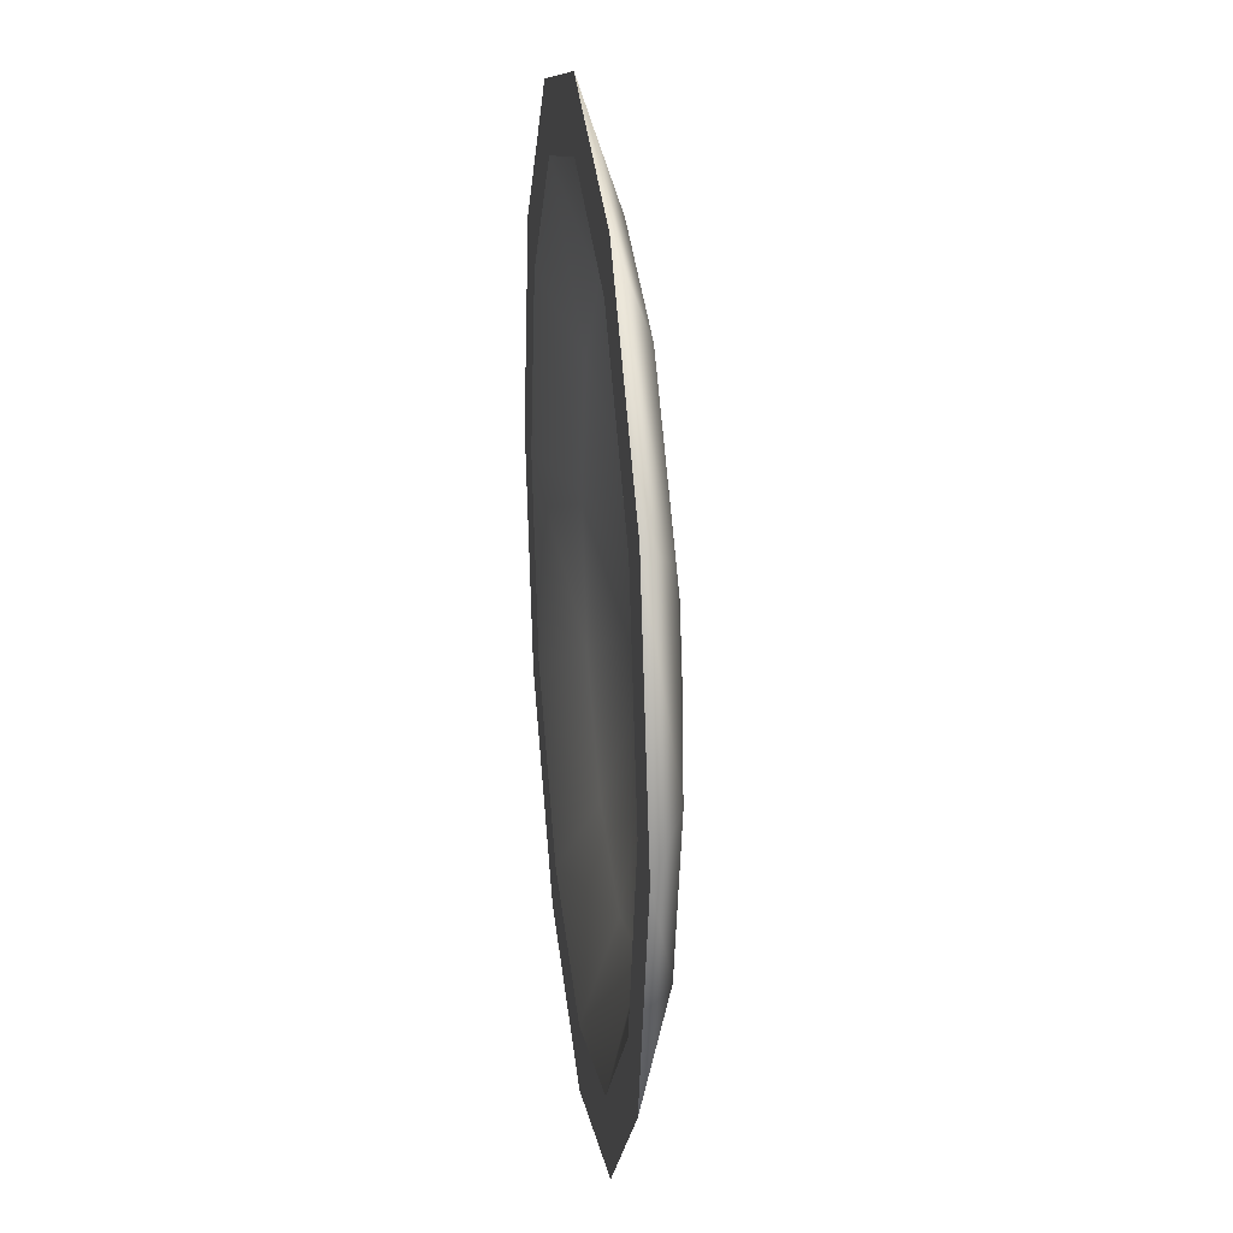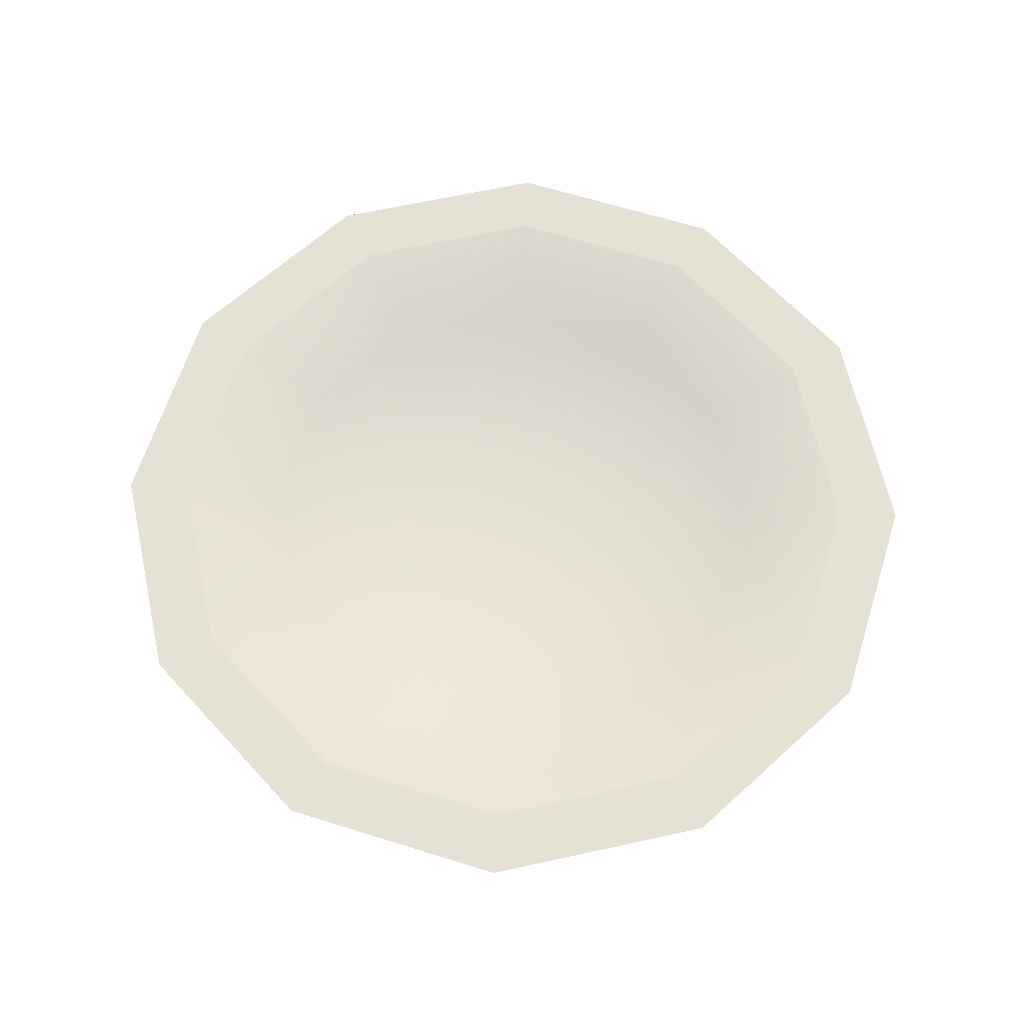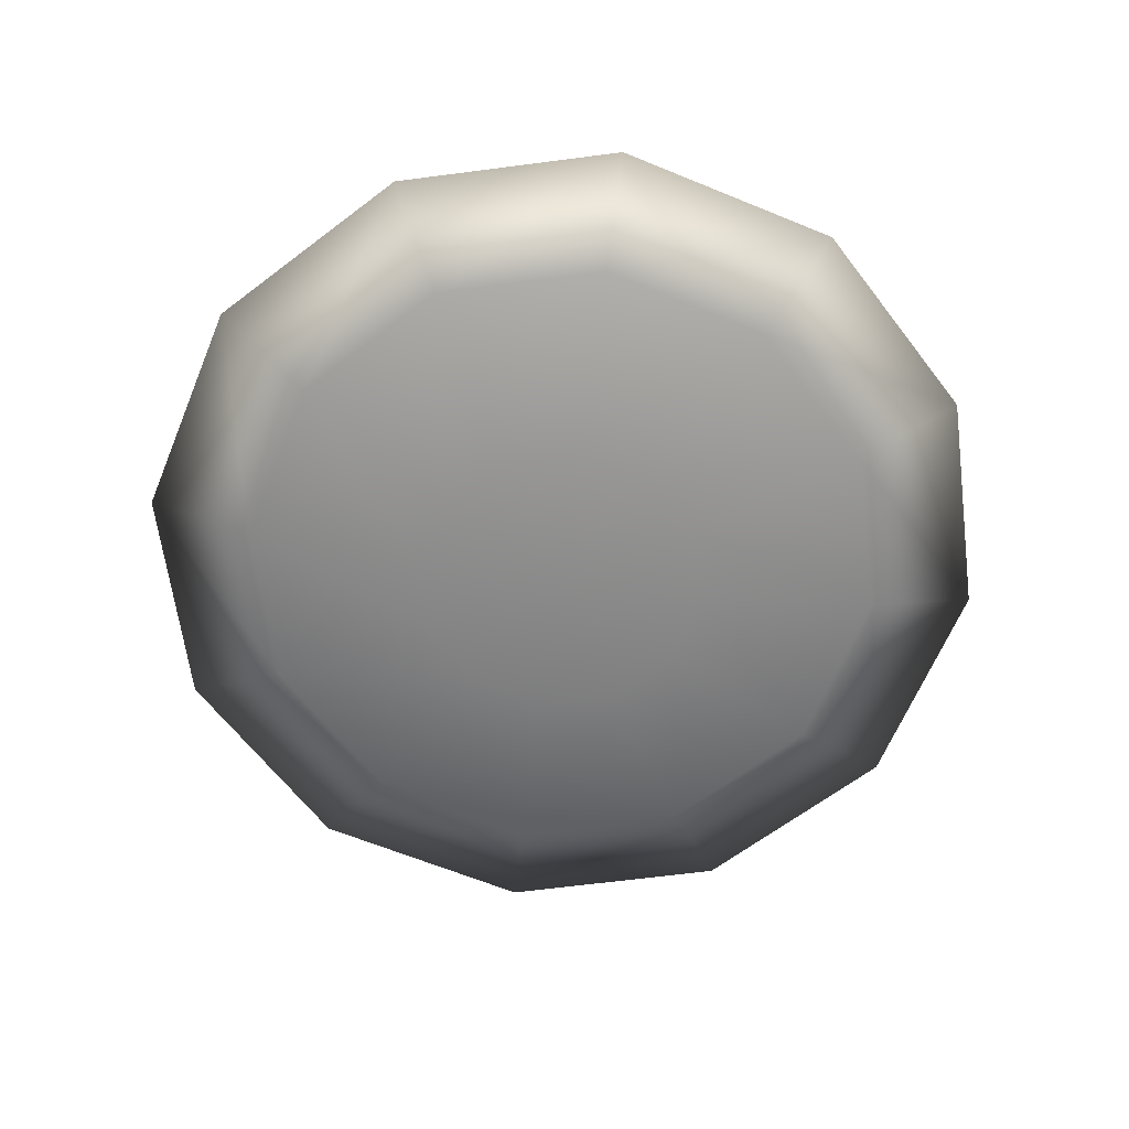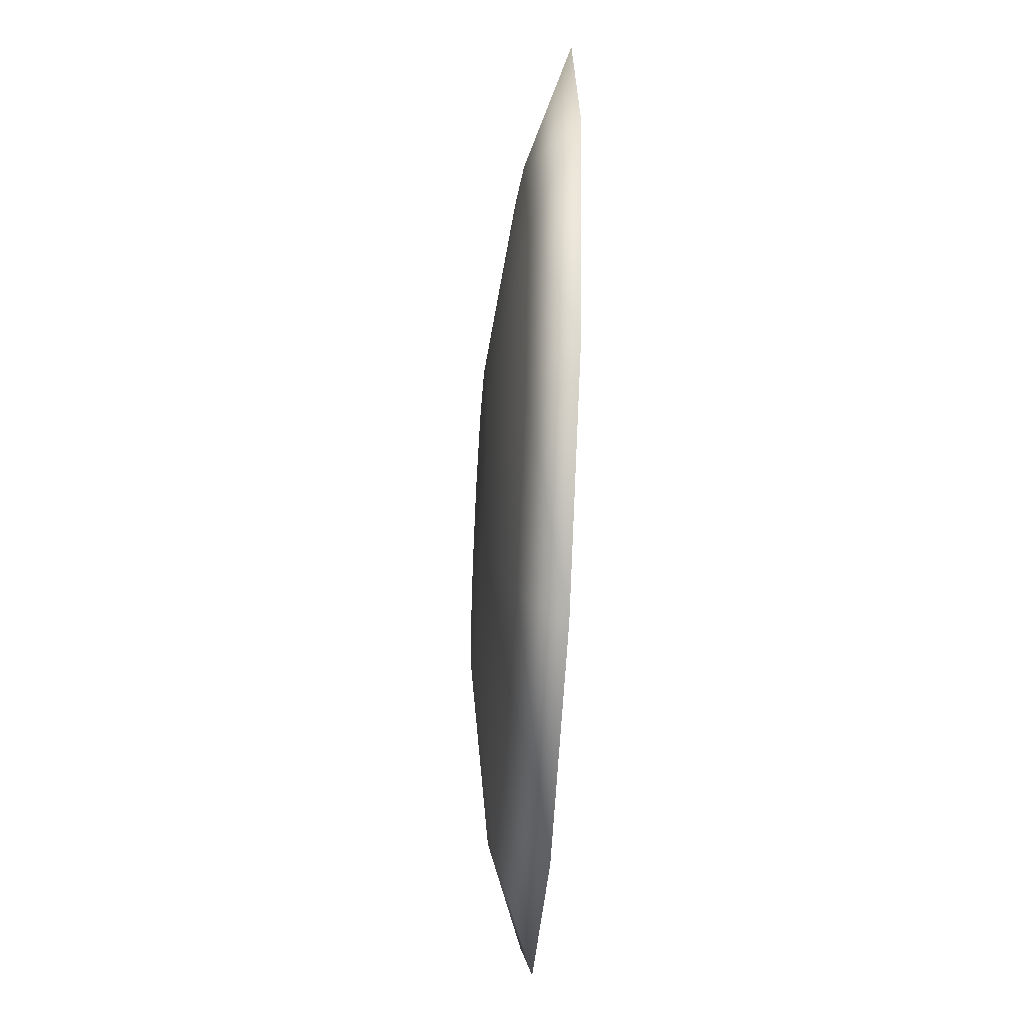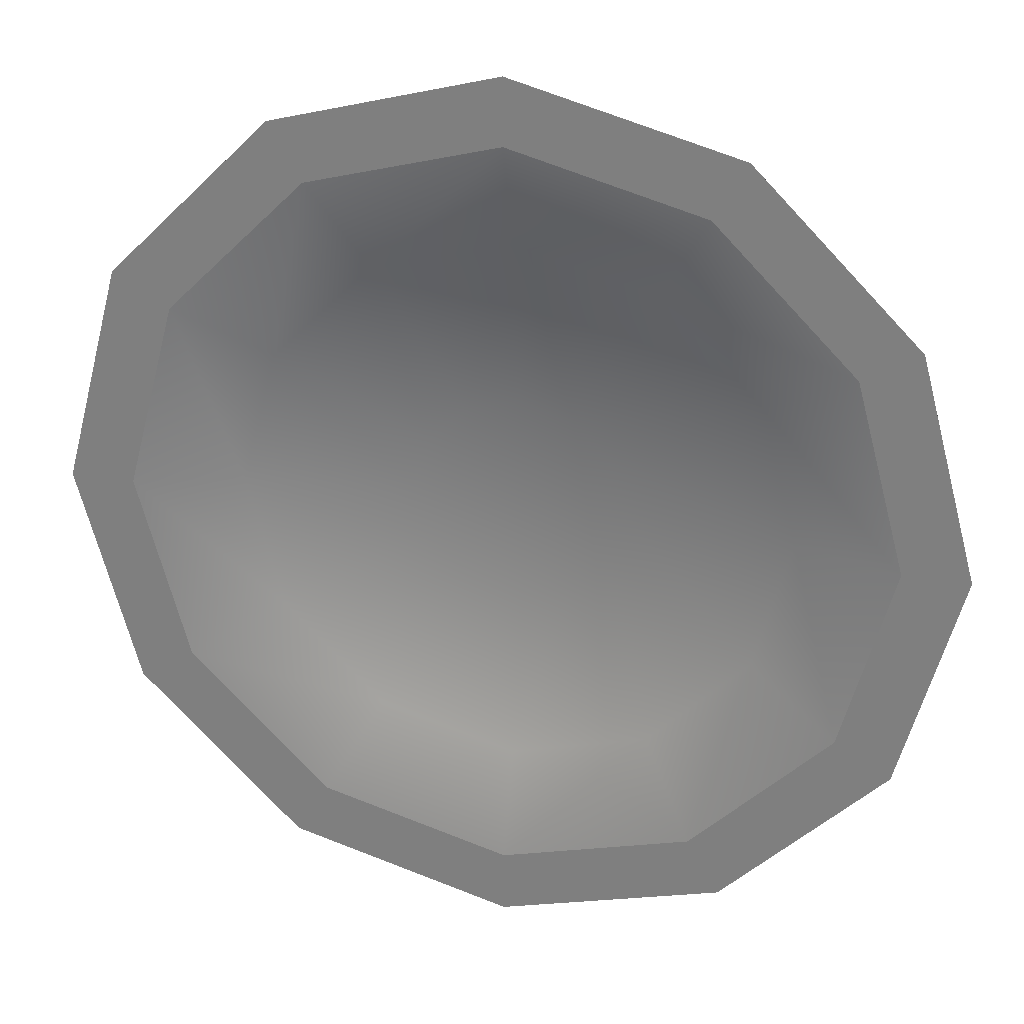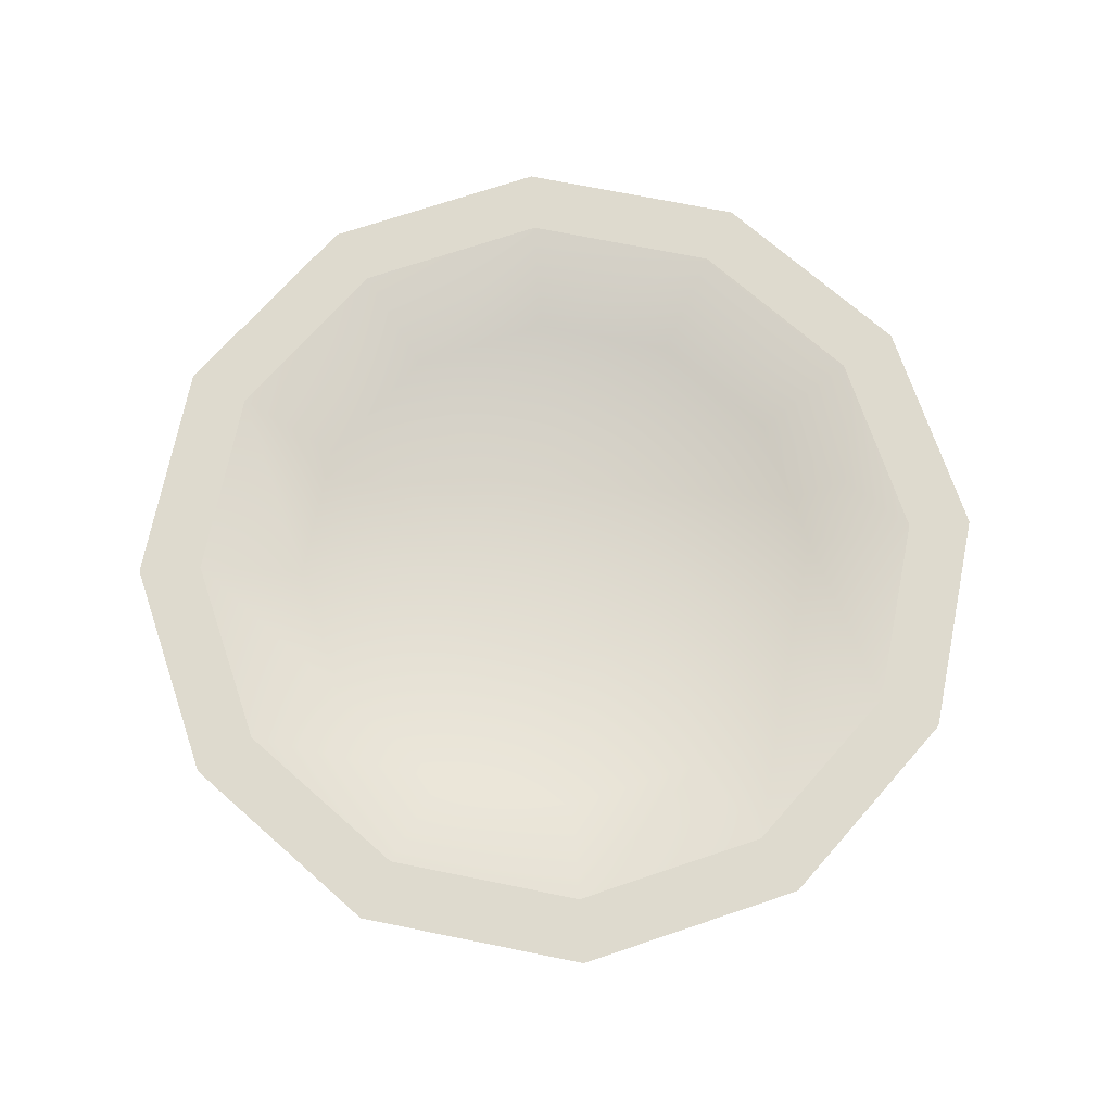
<metadata>
{"format":"obj","ext":"obj","renderer":"f3d","projection":"perspective","resolution":1024,"background":"white","views":[{"elev":23.8,"azim":-97.0,"up":"+Z"},{"elev":64.1,"azim":92.5,"up":"+Y"},{"elev":-63.9,"azim":-7.5,"up":"+Y"},{"elev":-48.8,"azim":86.5,"up":"+Z"},{"elev":27.2,"azim":-165.1,"up":"+Z"},{"elev":71.1,"azim":-93.6,"up":"+Y"}]}
</metadata>
<code>
o Plate_(Small)
v -0.05133 0.01733 -0.08963
v 0.002458 -0.001084 -0.03927
v -0.01907 -0.001084 -0.0335
v -0.03483 -0.001084 -0.01774
v -0.0406 -0.001084 0.003783
v -0.03483 -0.001084 0.02531
v -0.01907 -0.001084 0.04107
v 0.002458 -0.001084 0.04684
v 0.02398 -0.001084 0.04107
v 0.03974 -0.001084 0.02531
v 0.04551 -0.001084 0.003783
v 0.03974 -0.001084 -0.01774
v 0.02398 -0.001084 -0.0335
v 0.003361 0.01733 -0.1043
v -0.09138 0.01733 -0.04959
v -0.106 0.01733 0.005104
v -0.09138 0.01733 0.0598
v -0.05133 0.01733 0.09984
v 0.003361 0.01733 0.1145
v 0.05806 0.01733 0.09984
v 0.0981 0.01733 0.0598
v 0.1128 0.01733 0.005104
v 0.0981 0.01733 -0.04959
v 0.05806 0.01733 -0.08963
v 0.003361 0.01733 -0.1229
v 0.06738 0.01733 -0.1058
v 0.1142 0.01733 -0.05891
v 0.1314 0.01733 0.005104
v 0.1142 0.01733 0.06912
v 0.06738 0.01733 0.116
v 0.003361 0.01733 0.1331
v -0.06066 0.01733 0.116
v -0.1075 0.01733 0.06912
v -0.1247 0.01733 0.005104
v -0.1075 0.01733 -0.05891
v -0.06066 0.01733 -0.1058
v 0.003362 0.000515 -0.02524
v 0.01854 0.000515 -0.02118
v 0.02965 0.000515 -0.01007
v 0.03371 0.000515 0.005107
v 0.02965 0.000515 0.02028
v 0.01854 0.000515 0.03139
v 0.003362 0.000515 0.03546
v -0.01181 0.000515 0.03139
v -0.02292 0.000515 0.02028
v -0.02699 0.000515 0.005107
v -0.02292 0.000515 -0.01007
v -0.01181 0.000515 -0.02118
v 0.05098 0.006335 -0.07887
v 0.08618 0.006335 -0.04367
v 0.002893 0.006335 0.1006
v -0.04519 0.006335 0.0877
v 0.08618 0.006335 0.0525
v 0.05098 0.006335 0.0877
v -0.09327 0.006335 0.004418
v -0.08039 0.006335 -0.04367
v 0.09906 0.006335 0.004418
v -0.08039 0.006335 0.0525
v 0.002893 0.006335 -0.09175
v -0.04519 0.006335 -0.07887
v 0.04299 0.007343 0.07374
v 0.003362 0.007343 0.08436
v 0.072 0.007343 -0.03452
v 0.08262 0.007343 0.005106
v -0.07589 0.007343 0.005106
v -0.06528 0.007343 -0.03452
v -0.03627 0.007343 0.07374
v 0.072 0.007343 0.04473
v -0.03627 0.007343 -0.06353
v 0.003362 0.007343 -0.07415
v 0.04299 0.007343 -0.06353
v -0.06528 0.007343 0.04473
f 59 60 36 25
f 53 57 28 29
f 51 54 30 31
f 49 59 25 26
f 58 52 32 33
f 57 50 27 28
f 56 55 34 35
f 54 53 29 30
f 52 51 31 32
f 50 49 26 27
f 62 61 42 43
f 60 56 35 36
f 2 13 12 11 10 9 8 7 6 5 4 3
f 55 58 33 34
f 14 24 26 25
f 24 23 27 26
f 23 22 28 27
f 22 21 29 28
f 21 20 30 29
f 20 19 31 30
f 19 18 32 31
f 18 17 33 32
f 17 16 34 33
f 16 15 35 34
f 15 1 36 35
f 1 14 25 36
f 37 48 47 46 45 44 43 42 41 40 39 38
f 64 63 39 40
f 66 65 46 47
f 67 62 43 44
f 68 64 40 41
f 69 66 47 48
f 71 70 37 38
f 72 67 44 45
f 61 68 41 42
f 70 69 48 37
f 63 71 38 39
f 65 72 45 46
f 5 6 58 55
f 3 4 56 60
f 12 13 49 50
f 7 8 51 52
f 9 10 53 54
f 4 5 55 56
f 11 12 50 57
f 6 7 52 58
f 13 2 59 49
f 8 9 54 51
f 10 11 57 53
f 2 3 60 59
f 16 17 72 65
f 23 24 71 63
f 14 1 69 70
f 20 21 68 61
f 17 18 67 72
f 24 14 70 71
f 1 15 66 69
f 21 22 64 68
f 18 19 62 67
f 15 16 65 66
f 22 23 63 64
f 19 20 61 62

</code>
